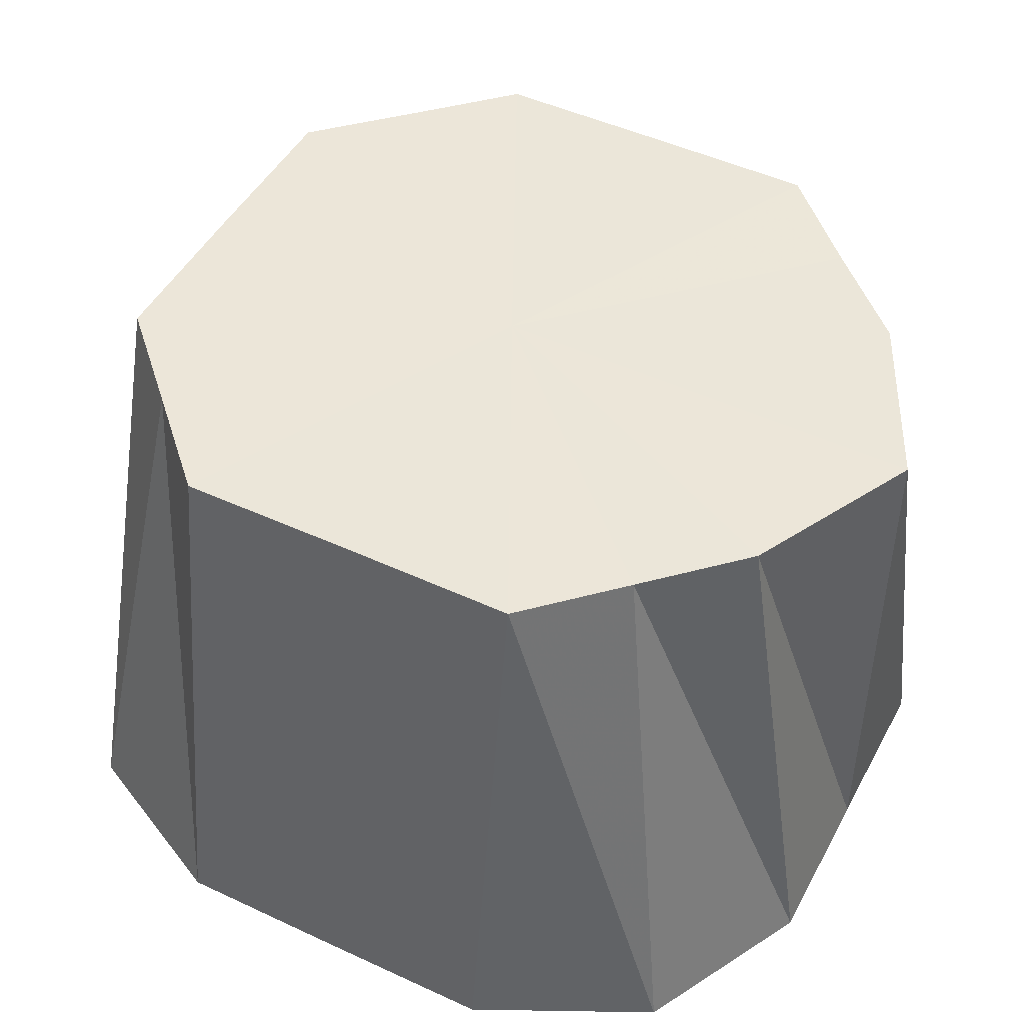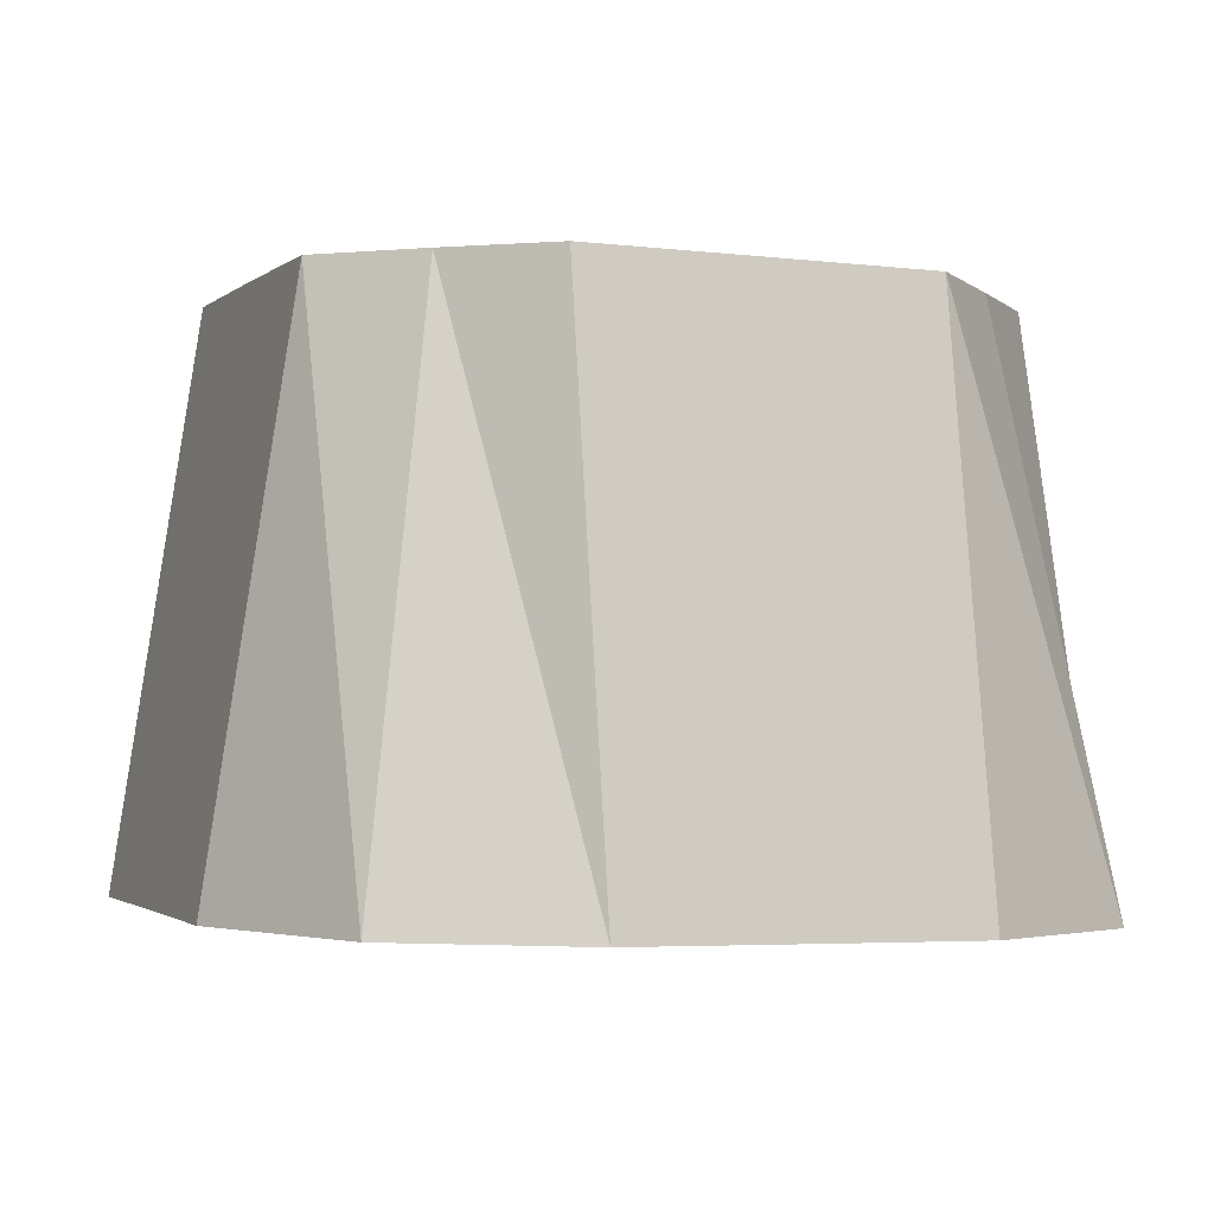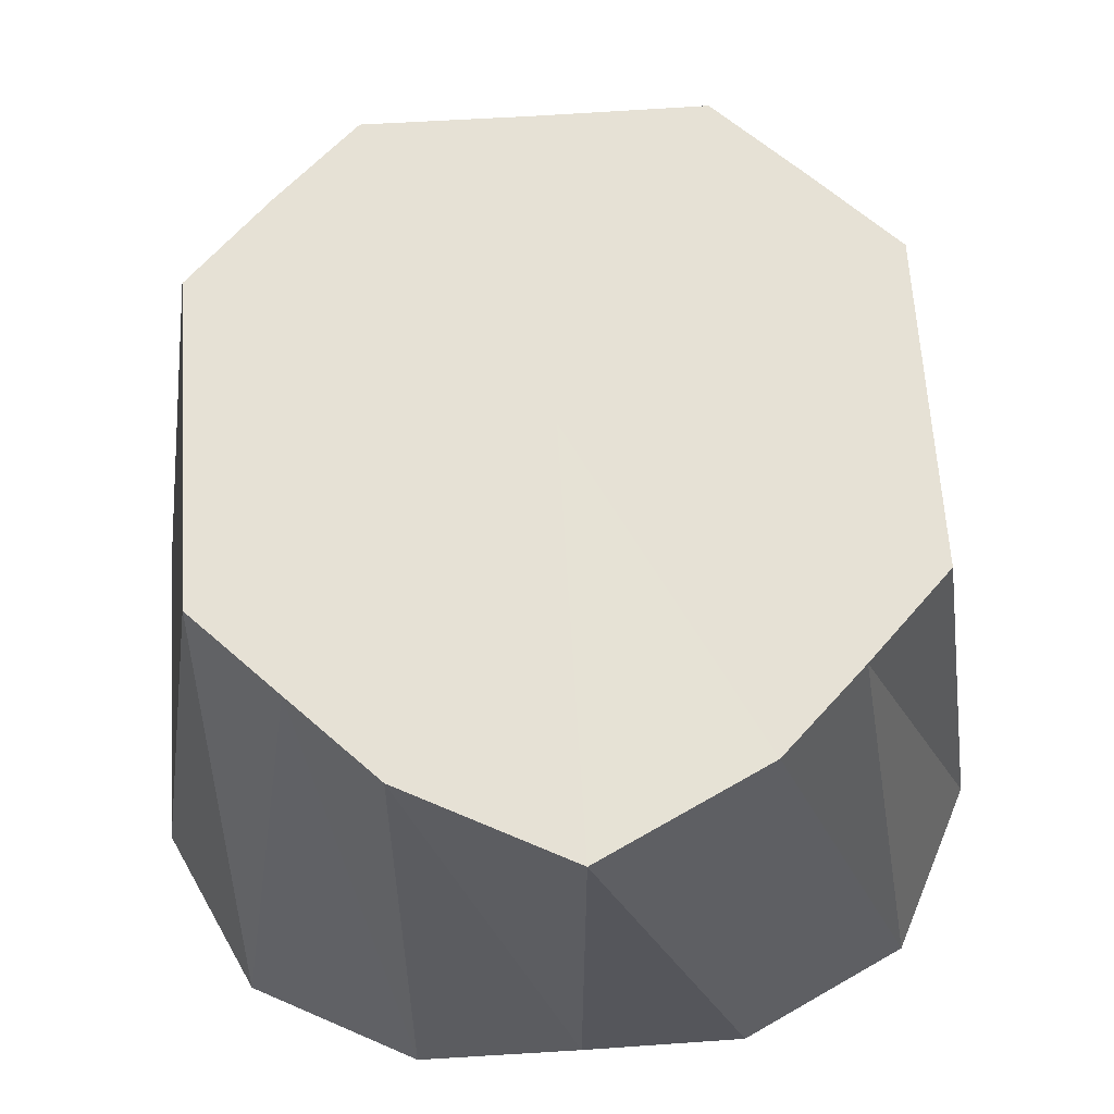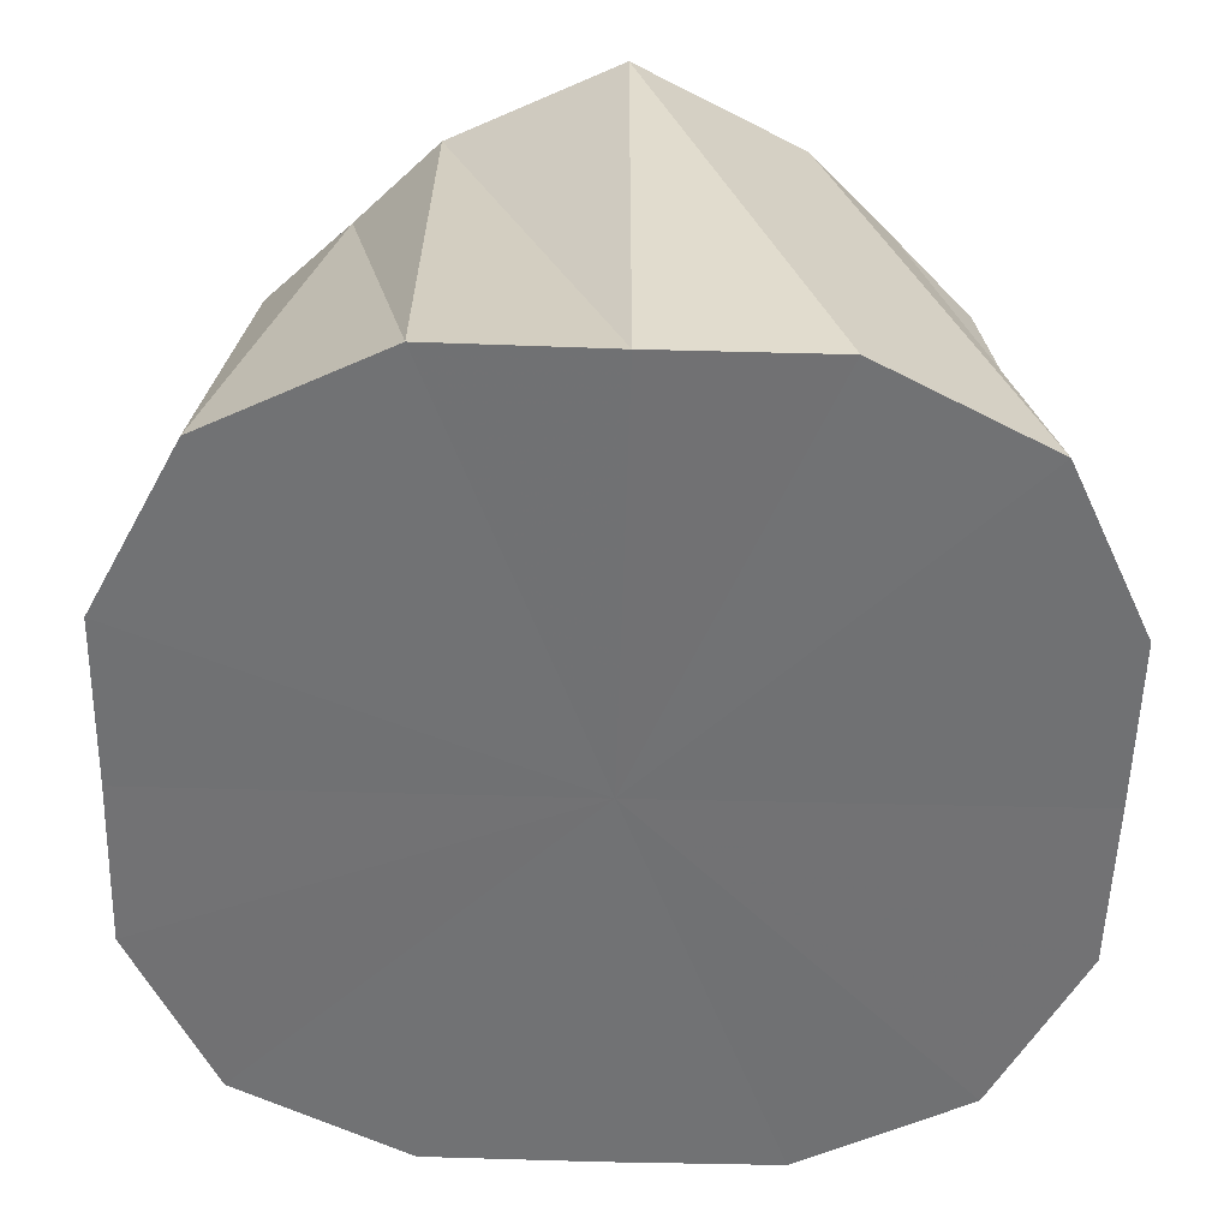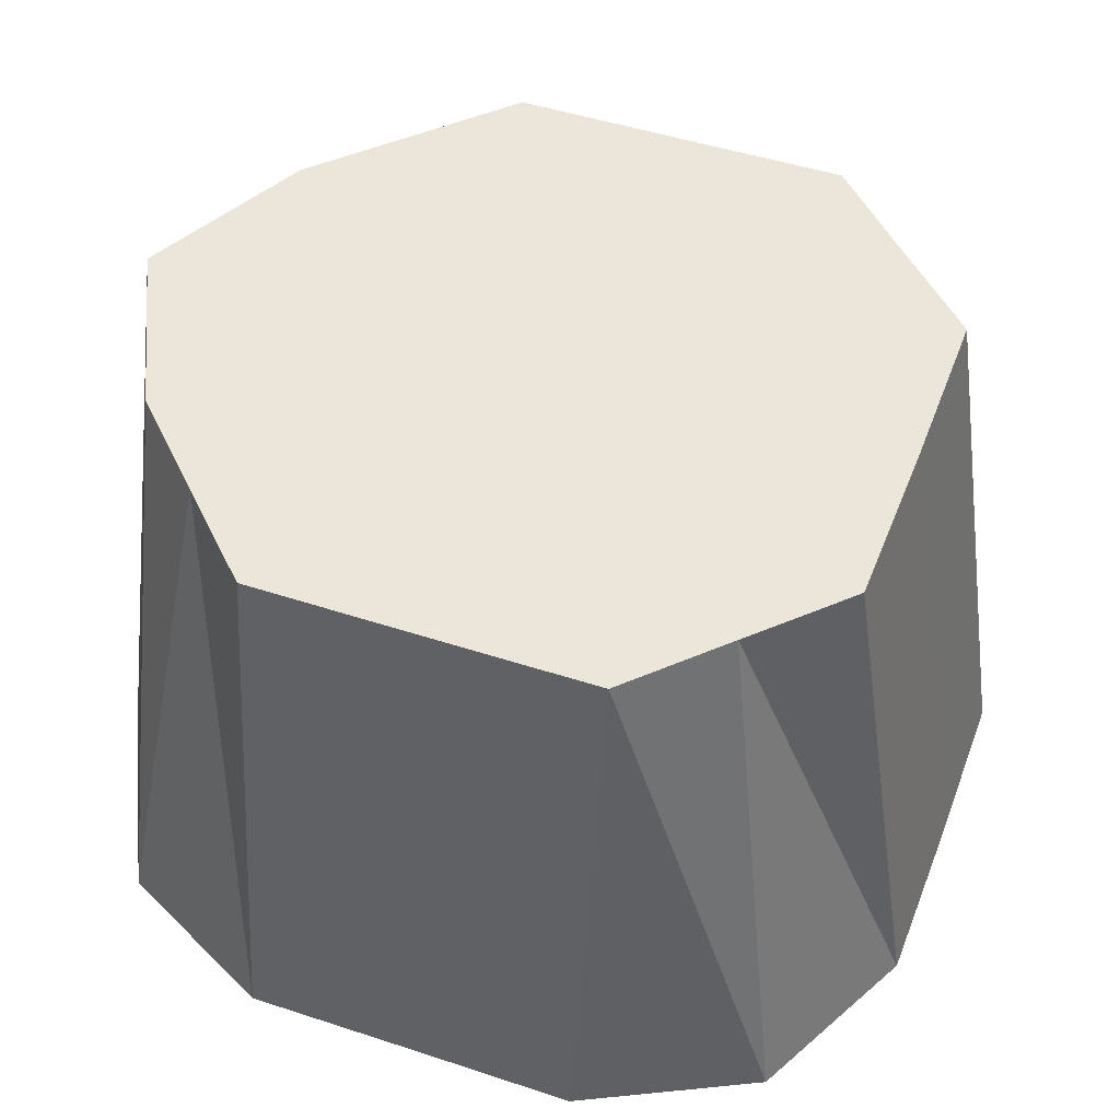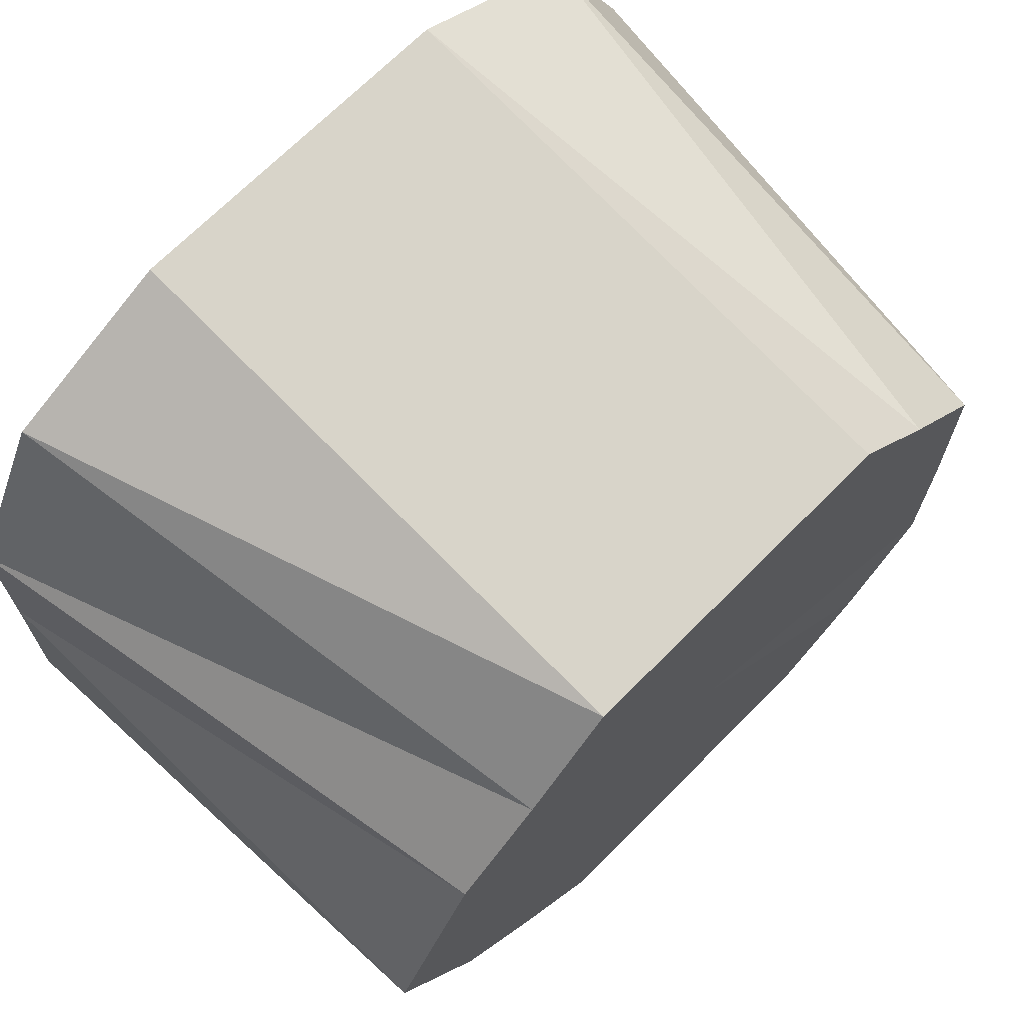
<metadata>
{"format":"obj","ext":"obj","renderer":"f3d","projection":"perspective","resolution":1024,"background":"white","views":[{"elev":47.1,"azim":-152.8,"up":"+Z"},{"elev":-1.7,"azim":157.9,"up":"+Z"},{"elev":63.3,"azim":-93.6,"up":"+Z"},{"elev":-56.4,"azim":-91.7,"up":"+Z"},{"elev":49.5,"azim":20.5,"up":"+Z"},{"elev":69.8,"azim":-45.9,"up":"+Y"}]}
</metadata>
<code>
o 26573
v 2225 1875 6.543
v 2225 1875 6.543
v 2225 1875 6.608
v 2225 1875 6.543
v 2225 1875 6.608
v 2225 1875 6.543
v 2225 1875 6.608
v 2225 1875 6.543
v 2225 1875 6.607
v 2225 1875 6.542
v 2225 1875 6.607
v 2225 1875 6.543
v 2225 1875 6.607
v 2225 1875 6.542
v 2225 1875 6.607
v 2225 1875 6.542
v 2225 1875 6.607
v 2225 1875 6.541
v 2225 1875 6.607
v 2225 1875 6.541
v 2225 1875 6.606
v 2225 1875 6.541
v 2225 1875 6.541
v 2225 1875 6.606
v 2225 1875 6.541
v 2225 1875 6.606
v 2225 1875 6.541
v 2225 1875 6.606
v 2225 1875 6.542
v 2225 1875 6.606
v 2225 1875 6.541
v 2225 1875 6.542
v 2225 1875 6.607
v 2225 1875 6.542
v 2225 1875 6.607
v 2225 1875 6.607
v 2225 1875 6.543
v 2225 1875 6.608
v 2225 1875 6.608
v 2225 1875 6.608
v 2225 1875 6.607
v 2225 1875 6.606
v 2225 1875 6.607
v 2225 1875 6.607
v 2225 1875 6.607
v 2225 1875 6.606
v 2225 1875 6.606
v 2225 1875 6.606
v 2225 1875 6.606
v 2225 1875 6.607
v 2225 1875 6.607
v 2225 1875 6.607
v 2225 1875 6.607
v 2225 1875 6.543
v 2225 1875 6.608
v 2225 1875 6.608
v 2225 1875 6.543
v 2225 1875 6.608
v 2225 1875 6.543
v 2225 1875 6.607
v 2225 1875 6.542
v 2225 1875 6.607
v 2225 1875 6.607
v 2225 1875 6.542
v 2225 1875 6.607
v 2225 1875 6.542
v 2225 1875 6.607
v 2225 1875 6.541
v 2225 1875 6.606
v 2225 1875 6.606
v 2225 1875 6.541
v 2225 1875 6.606
v 2225 1875 6.541
v 2225 1875 6.606
v 2225 1875 6.542
v 2225 1875 6.607
v 2225 1875 6.606
v 2225 1875 6.542
v 2225 1875 6.607
v 2225 1875 6.542
v 2225 1875 6.607
v 2225 1875 6.543
v 2225 1875 6.542
v 2225 1875 6.543
v 2225 1875 6.543
v 2225 1875 6.543
v 2225 1875 6.542
v 2225 1875 6.543
v 2225 1875 6.542
v 2225 1875 6.542
v 2225 1875 6.542
v 2225 1875 6.542
v 2225 1875 6.541
v 2225 1875 6.542
v 2225 1875 6.541
v 2225 1875 6.541
v 2225 1875 6.541
v 2225 1875 6.541
f 1 2 3
f 4 1 5
f 2 6 7
f 8 4 9
f 6 10 11
f 12 11 7
f 7 11 13
f 10 14 15
f 14 16 17
f 16 18 19
f 18 20 21
f 22 21 19
f 19 21 13
f 20 23 24
f 23 25 26
f 25 27 28
f 27 29 30
f 31 30 28
f 28 30 13
f 29 32 33
f 32 34 35
f 34 8 36
f 37 9 36
f 36 9 13
f 38 39 13
f 40 38 13
f 41 40 13
f 42 43 13
f 43 44 13
f 44 45 13
f 46 47 13
f 48 46 13
f 49 48 13
f 50 51 13
f 52 50 13
f 53 52 13
f 54 55 56
f 57 56 58
f 59 58 60
f 61 62 63
f 64 65 62
f 66 67 65
f 68 69 70
f 71 72 69
f 73 74 72
f 75 76 77
f 78 79 76
f 80 81 79
f 82 83 84
f 84 83 85
f 86 83 82
f 85 83 87
f 88 83 86
f 87 83 89
f 90 83 88
f 89 83 91
f 92 83 90
f 91 83 93
f 94 83 92
f 93 83 95
f 96 83 94
f 95 83 97
f 98 83 96
f 97 83 98

</code>
